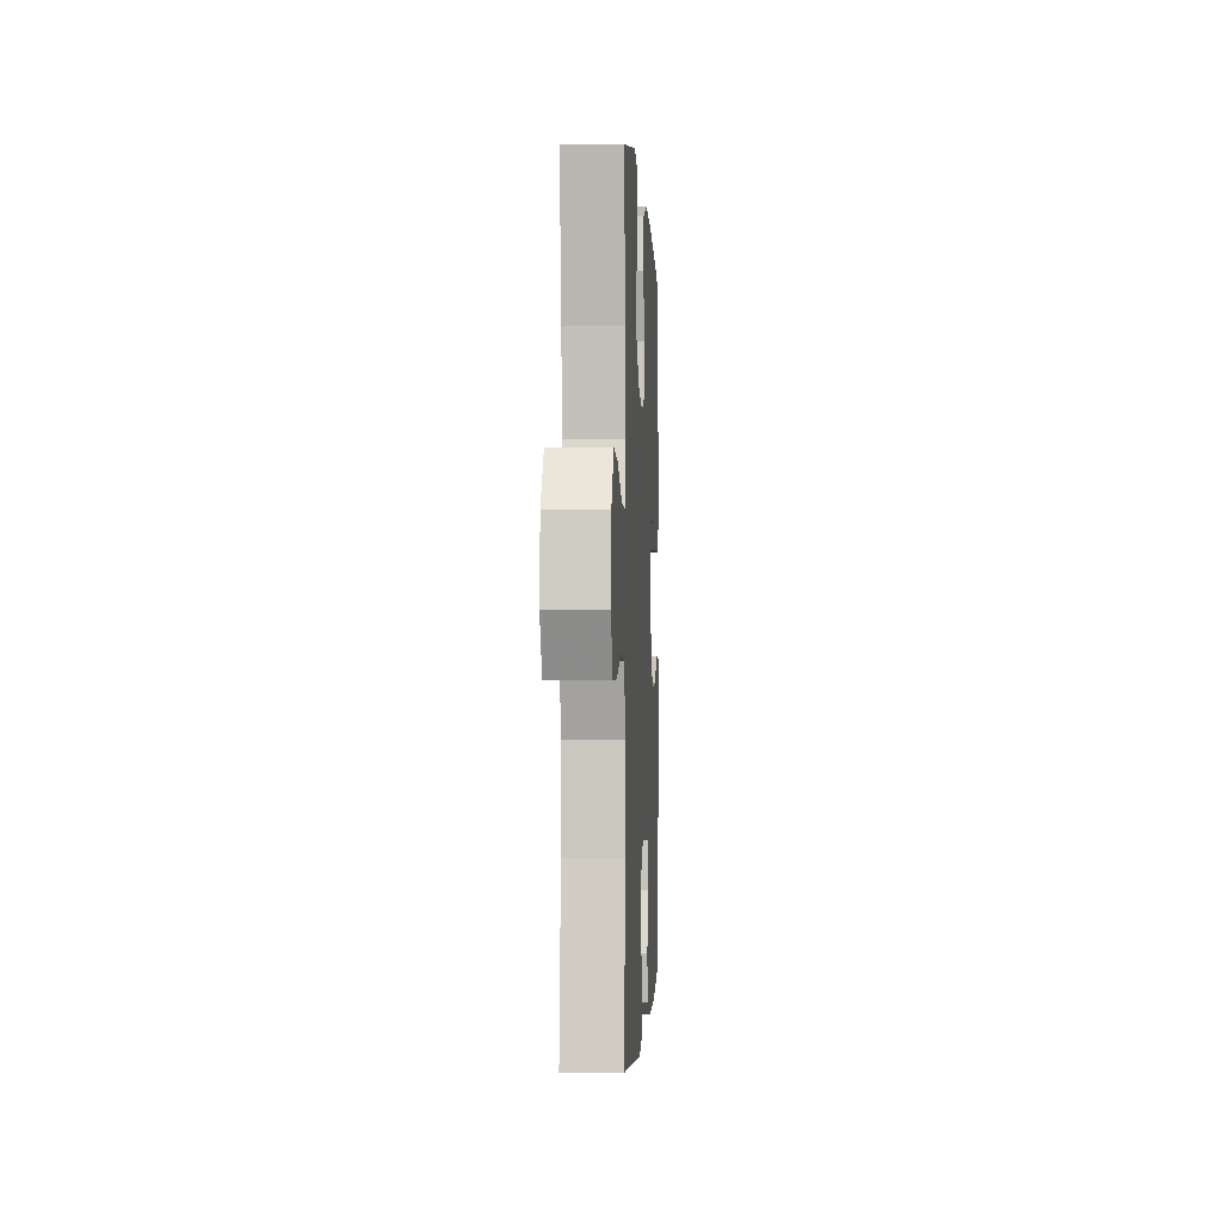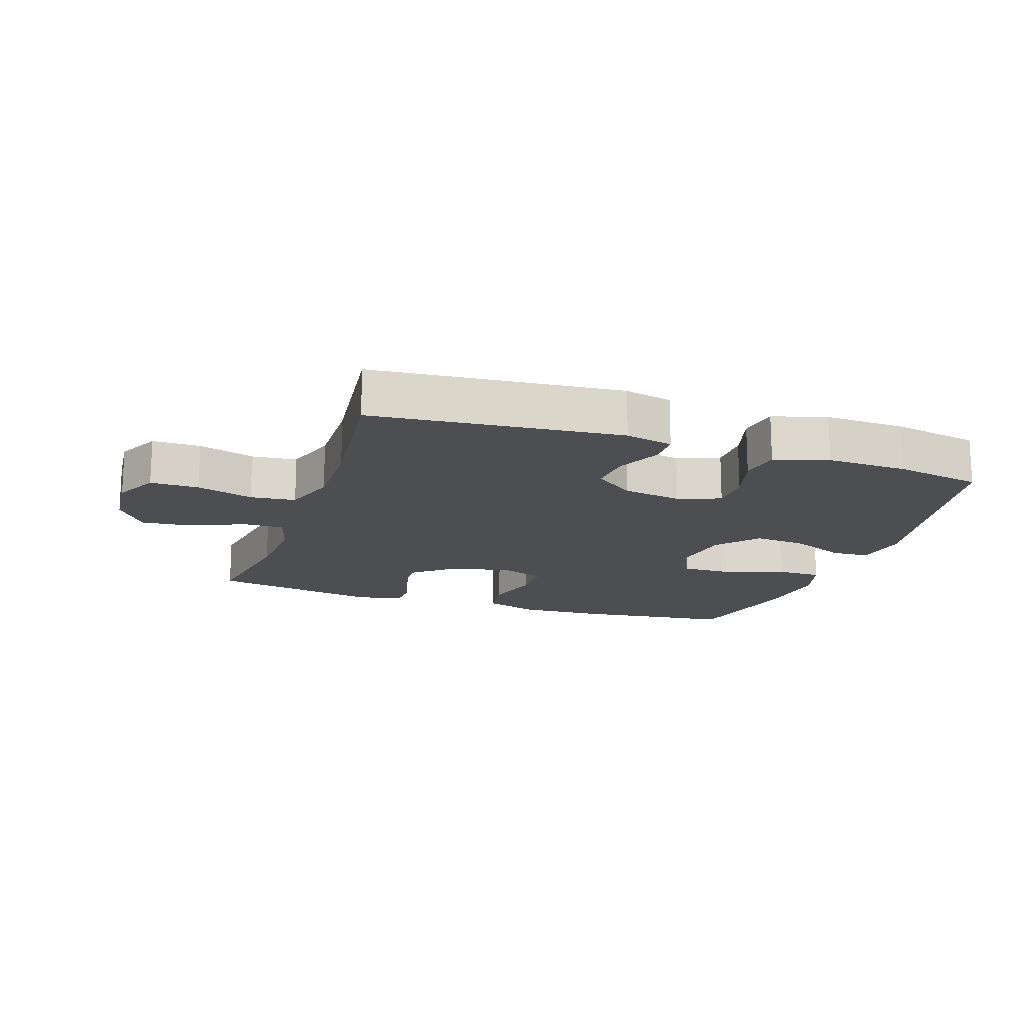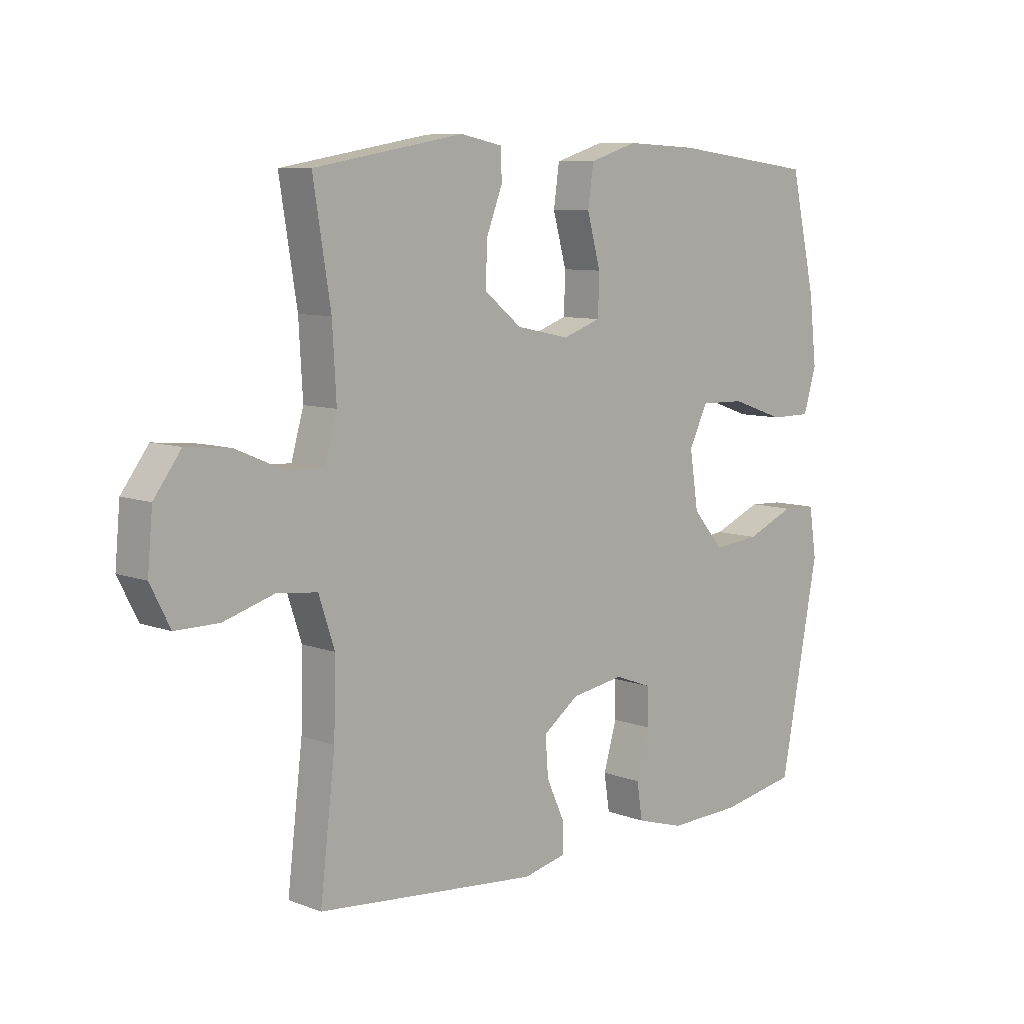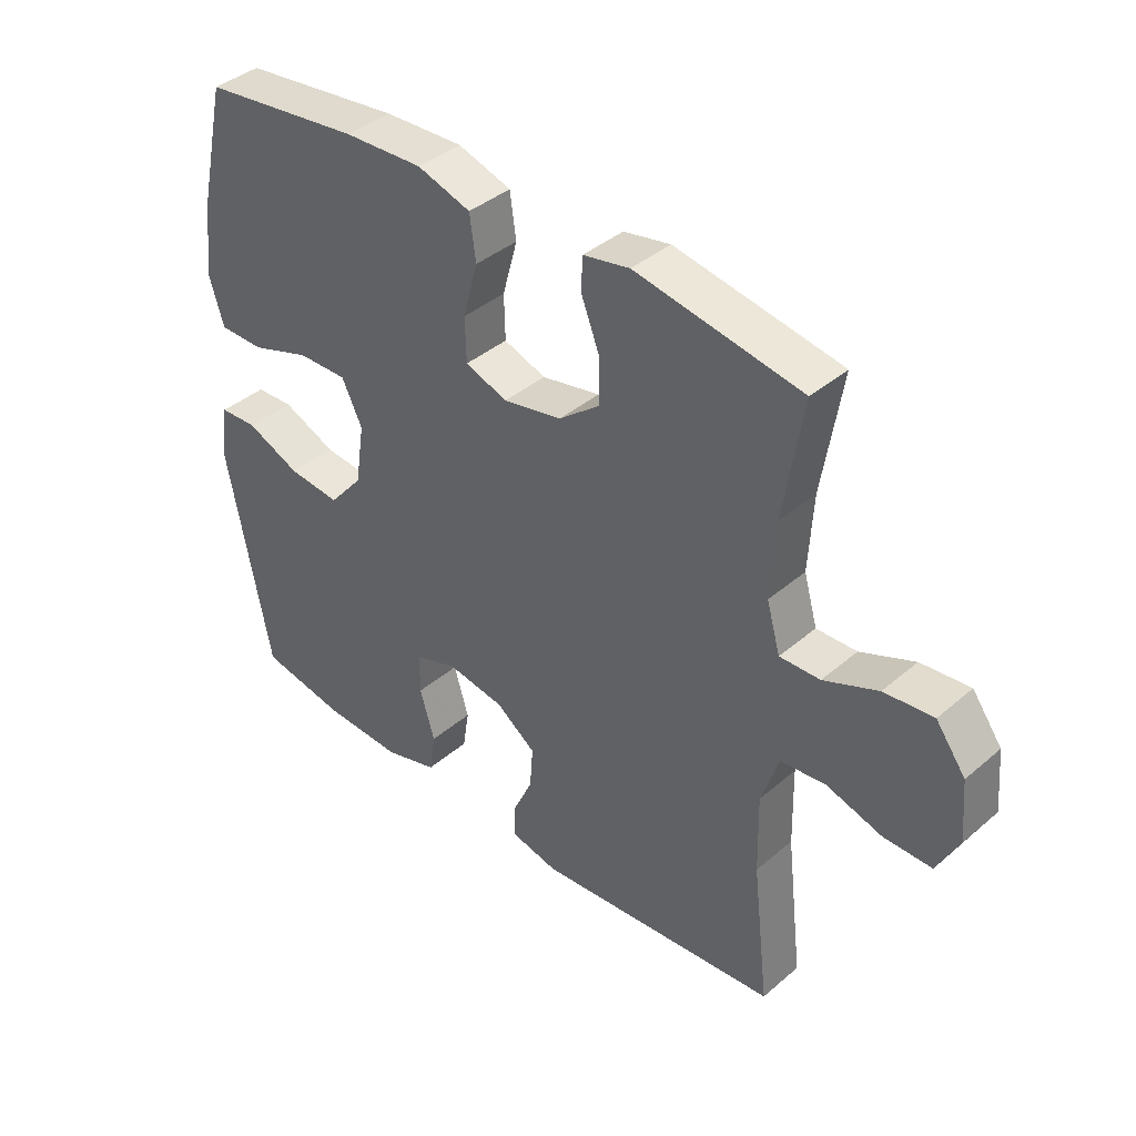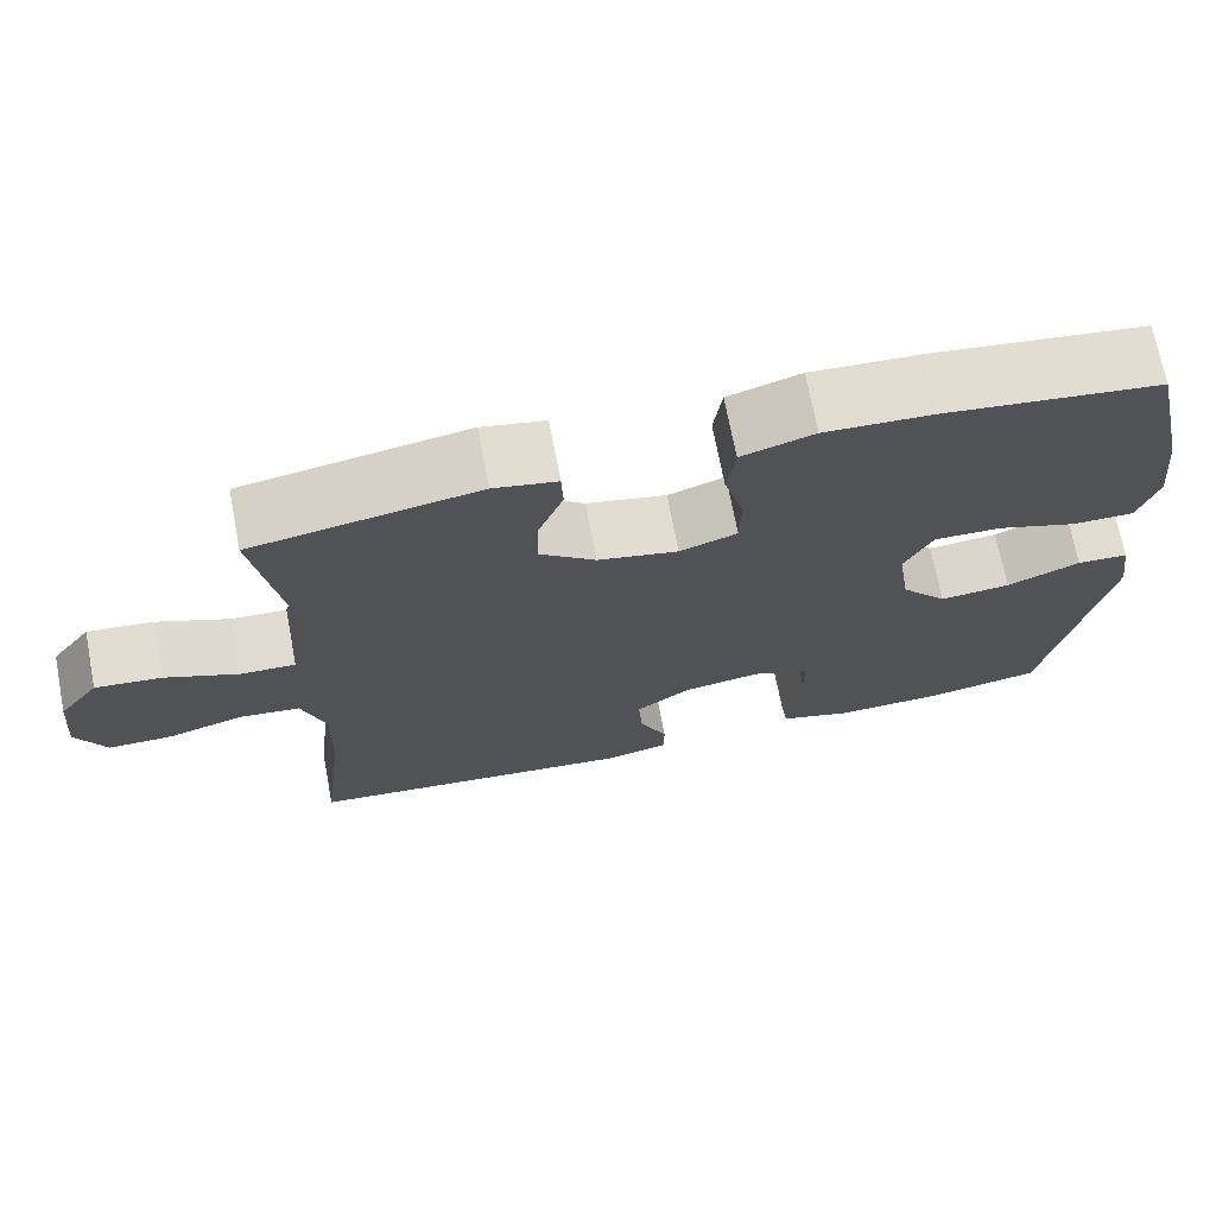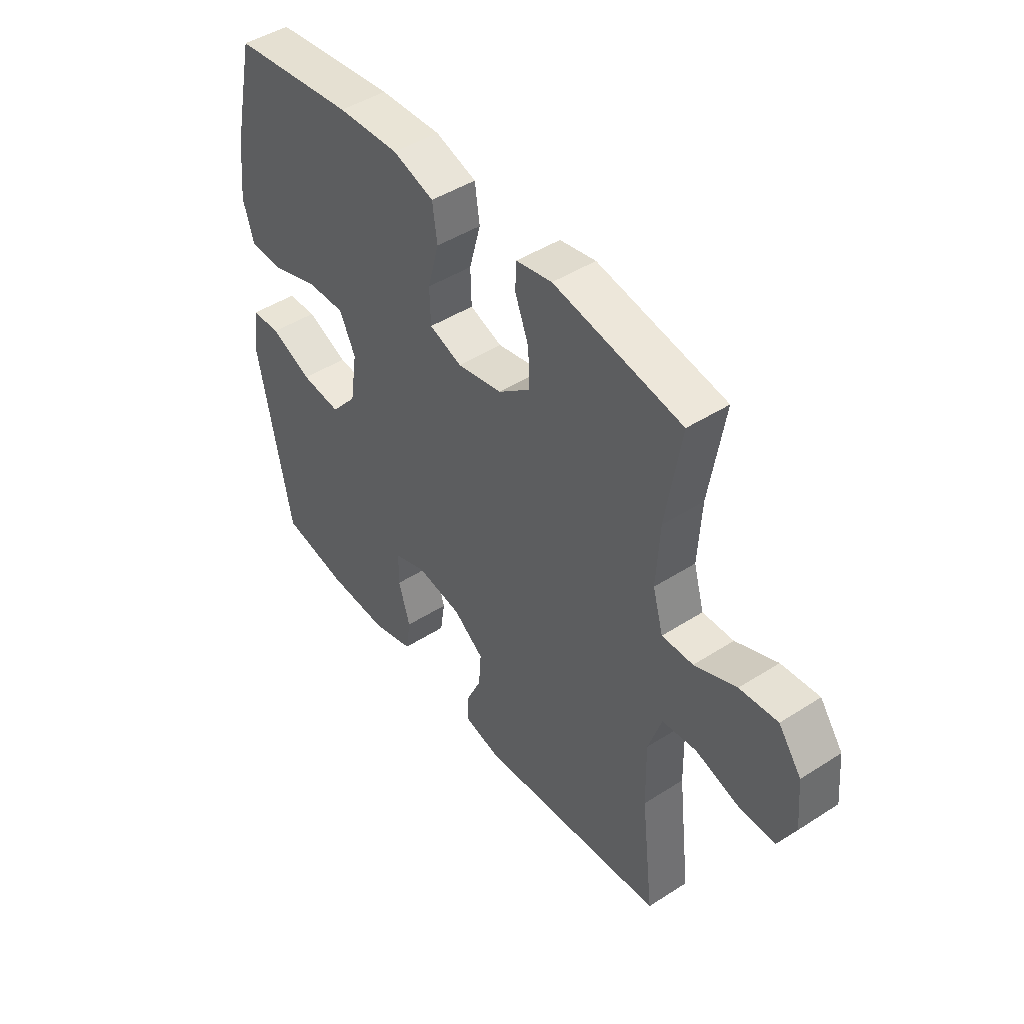
<metadata>
{"format":"obj","ext":"obj","renderer":"f3d","projection":"perspective","resolution":1024,"background":"white","views":[{"elev":-1.3,"azim":93.0,"up":"+Z"},{"elev":-16.5,"azim":161.3,"up":"+Y"},{"elev":8.4,"azim":135.5,"up":"+Z"},{"elev":39.8,"azim":43.5,"up":"+Z"},{"elev":70.7,"azim":169.1,"up":"+Z"},{"elev":45.8,"azim":53.6,"up":"+Z"}]}
</metadata>
<code>
v 0.5 0.07 0.5
v 0.469 0.07 0.307
v 0.462 0.07 0.184
v 0.484 0.07 0.107
v 0.549 0.07 0.109
v 0.636 0.07 0.146
v 0.715 0.07 0.154
v 0.763 0.07 0.089
v 0.772 0.07 -0.009
v 0.737 0.07 -0.078
v 0.66 0.07 -0.078
v 0.57 0.07 -0.051
v 0.498 0.07 -0.059
v 0.47 0.07 -0.144
v 0.473 0.07 -0.272
v 0.5 0.07 -0.5
v 0.105 0.07 -0.538
v 0.029 0.07 -0.521
v 0.028 0.07 -0.469
v 0.061 0.07 -0.397
v 0.066 0.07 -0.328
v 0.002 0.07 -0.281
v -0.092 0.07 -0.266
v -0.16 0.07 -0.291
v -0.161 0.07 -0.357
v -0.137 0.07 -0.438
v -0.147 0.07 -0.503
v -0.233 0.07 -0.529
v -0.362 0.07 -0.525
v -0.5 0.07 -0.5
v -0.569 0.07 -0.138
v -0.556 0.07 -0.051
v -0.495 0.07 -0.048
v -0.408 0.07 -0.085
v -0.324 0.07 -0.093
v -0.269 0.07 -0.028
v -0.254 0.07 0.071
v -0.287 0.07 0.139
v -0.367 0.07 0.137
v -0.463 0.07 0.104
v -0.536 0.07 0.104
v -0.559 0.07 0.18
v -0.546 0.07 0.298
v -0.5 0.07 0.5
v -0.244 0.07 0.532
v -0.116 0.07 0.538
v -0.03 0.07 0.511
v -0.02 0.07 0.44
v -0.044 0.07 0.352
v -0.042 0.07 0.281
v 0.026 0.07 0.257
v 0.121 0.07 0.277
v 0.187 0.07 0.33
v 0.185 0.07 0.404
v 0.156 0.07 0.479
v 0.158 0.07 0.532
v 0.233 0.07 0.547
v 0.5 0 0.5
v 0.469 0 0.307
v 0.462 0 0.184
v 0.484 0 0.107
v 0.549 0 0.109
v 0.636 0 0.146
v 0.715 0 0.154
v 0.763 0 0.089
v 0.772 0 -0.009
v 0.737 0 -0.078
v 0.66 0 -0.078
v 0.57 0 -0.051
v 0.498 0 -0.059
v 0.47 0 -0.144
v 0.473 0 -0.272
v 0.5 0 -0.5
v 0.105 0 -0.538
v 0.029 0 -0.521
v 0.028 0 -0.469
v 0.061 0 -0.397
v 0.066 0 -0.328
v 0.002 0 -0.281
v -0.092 0 -0.266
v -0.16 0 -0.291
v -0.161 0 -0.357
v -0.137 0 -0.438
v -0.147 0 -0.503
v -0.233 0 -0.529
v -0.362 0 -0.525
v -0.5 0 -0.5
v -0.569 0 -0.138
v -0.556 0 -0.051
v -0.495 0 -0.048
v -0.408 0 -0.085
v -0.324 0 -0.093
v -0.269 0 -0.028
v -0.254 0 0.071
v -0.287 0 0.139
v -0.367 0 0.137
v -0.463 0 0.104
v -0.536 0 0.104
v -0.559 0 0.18
v -0.546 0 0.298
v -0.5 0 0.5
v -0.244 0 0.532
v -0.116 0 0.538
v -0.03 0 0.511
v -0.02 0 0.44
v -0.044 0 0.352
v -0.042 0 0.281
v 0.026 0 0.257
v 0.121 0 0.277
v 0.187 0 0.33
v 0.185 0 0.404
v 0.156 0 0.479
v 0.158 0 0.532
v 0.233 0 0.547
f 57 1 2
f 56 57 2
f 55 56 2
f 54 55 2
f 53 54 2 3
f 52 53 3 4
f 51 52 4
f 47 48 49
f 46 47 49
f 45 46 49
f 44 45 49
f 43 44 49
f 42 43 49
f 41 42 49
f 40 41 49
f 39 40 49
f 38 39 49 50
f 37 38 50 51
f 32 33 34
f 31 32 34
f 30 31 34
f 29 30 34
f 28 29 34
f 27 28 34
f 26 27 34
f 25 26 34
f 24 25 34 35
f 23 24 35 36
f 18 19 20
f 17 18 20
f 16 17 20
f 15 16 20
f 14 15 20 21
f 13 14 21 22
f 10 11 12
f 9 10 12
f 8 9 12
f 7 8 12
f 6 7 12
f 5 6 12
f 4 5 12 13
f 36 37 51
f 23 36 51
f 22 23 51
f 13 22 51
f 4 13 51
f 59 58 114
f 59 114 113
f 59 113 112
f 59 112 111
f 60 59 111 110
f 61 60 110 109
f 61 109 108
f 106 105 104
f 106 104 103
f 106 103 102
f 106 102 101
f 106 101 100
f 106 100 99
f 106 99 98
f 106 98 97
f 106 97 96
f 107 106 96 95
f 108 107 95 94
f 91 90 89
f 91 89 88
f 91 88 87
f 91 87 86
f 91 86 85
f 91 85 84
f 91 84 83
f 91 83 82
f 92 91 82 81
f 93 92 81 80
f 77 76 75
f 77 75 74
f 77 74 73
f 77 73 72
f 78 77 72 71
f 79 78 71 70
f 69 68 67
f 69 67 66
f 69 66 65
f 69 65 64
f 69 64 63
f 69 63 62
f 70 69 62 61
f 108 94 93
f 108 93 80
f 108 80 79
f 108 79 70
f 108 70 61
f 1 58 59 2
f 2 59 60 3
f 3 60 61 4
f 4 61 62 5
f 5 62 63 6
f 6 63 64 7
f 7 64 65 8
f 8 65 66 9
f 9 66 67 10
f 10 67 68 11
f 11 68 69 12
f 12 69 70 13
f 13 70 71 14
f 14 71 72 15
f 15 72 73 16
f 16 73 74 17
f 17 74 75 18
f 18 75 76 19
f 19 76 77 20
f 20 77 78 21
f 21 78 79 22
f 22 79 80 23
f 23 80 81 24
f 24 81 82 25
f 25 82 83 26
f 26 83 84 27
f 27 84 85 28
f 28 85 86 29
f 29 86 87 30
f 30 87 88 31
f 31 88 89 32
f 32 89 90 33
f 33 90 91 34
f 34 91 92 35
f 35 92 93 36
f 36 93 94 37
f 37 94 95 38
f 38 95 96 39
f 39 96 97 40
f 40 97 98 41
f 41 98 99 42
f 42 99 100 43
f 43 100 101 44
f 44 101 102 45
f 45 102 103 46
f 46 103 104 47
f 47 104 105 48
f 48 105 106 49
f 49 106 107 50
f 50 107 108 51
f 51 108 109 52
f 52 109 110 53
f 53 110 111 54
f 54 111 112 55
f 55 112 113 56
f 56 113 114 57
f 57 114 58 1

</code>
